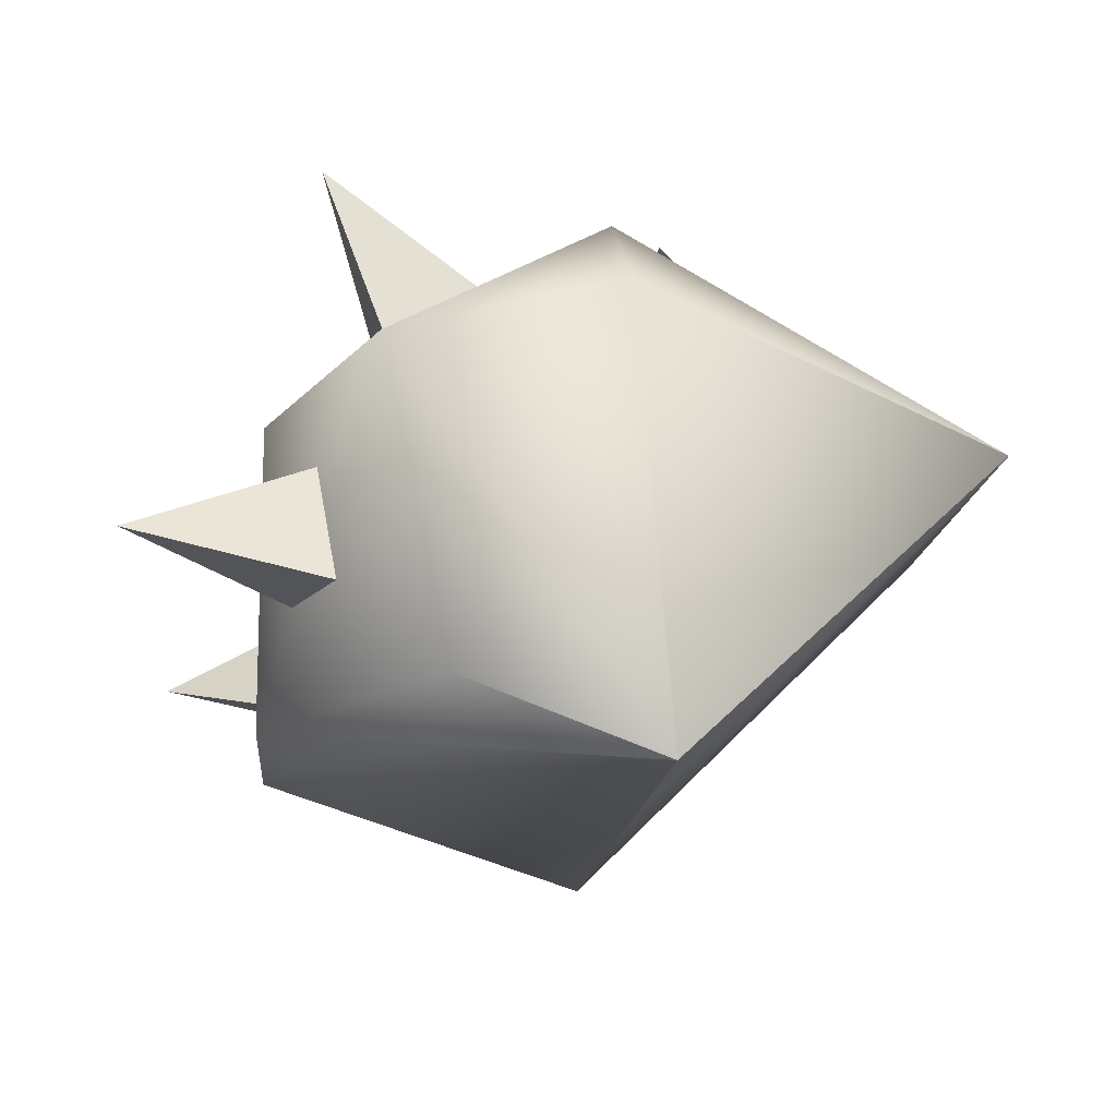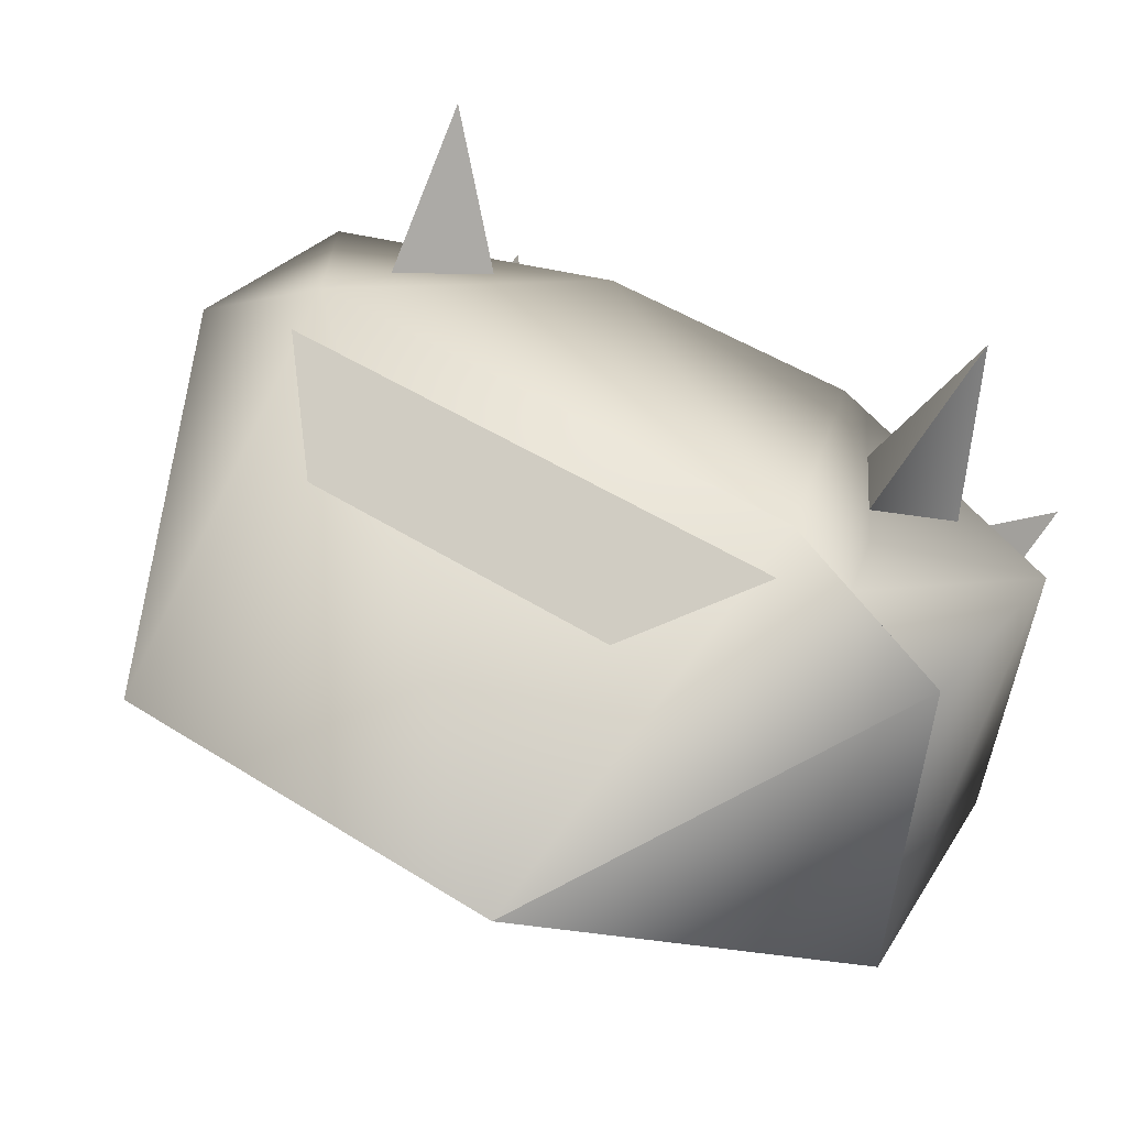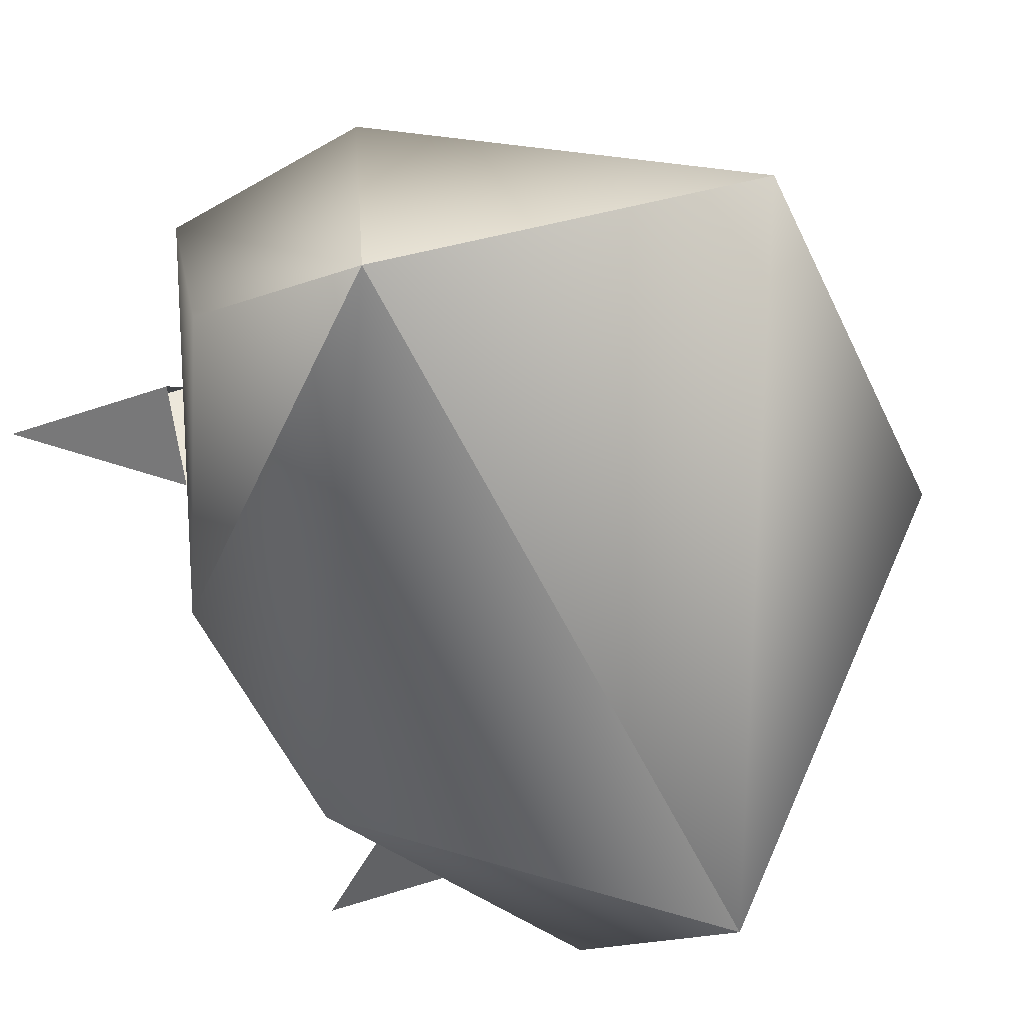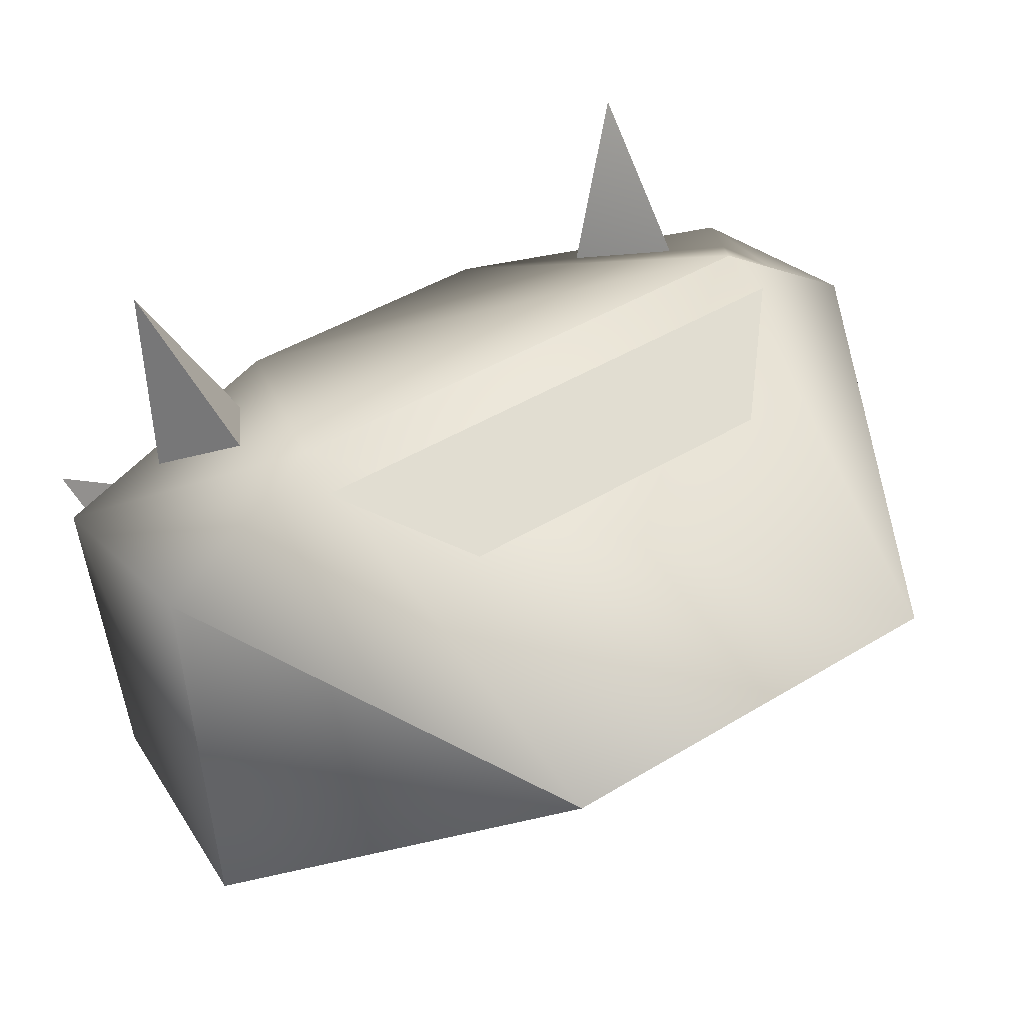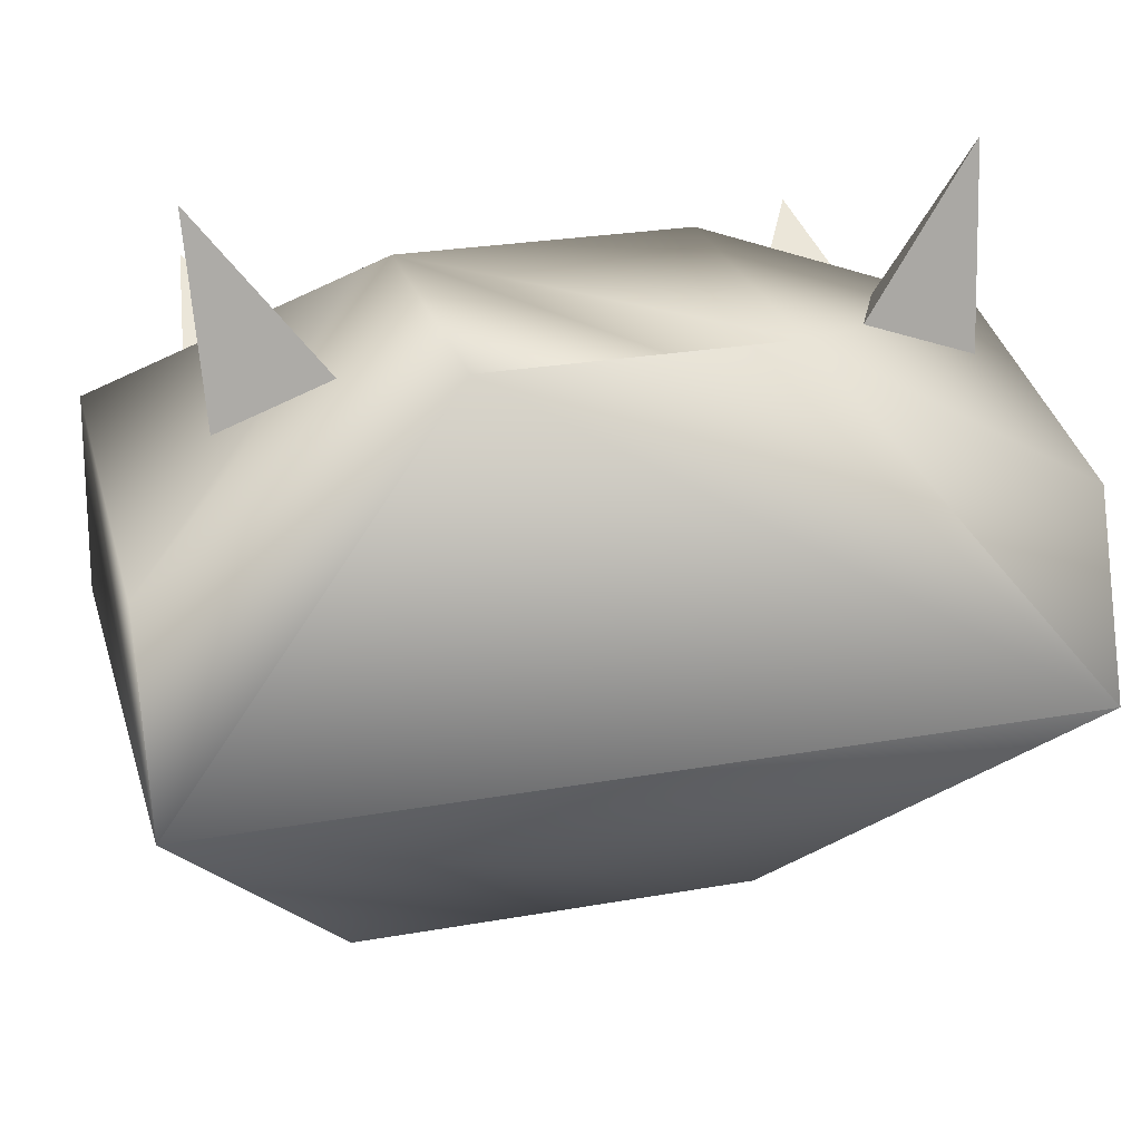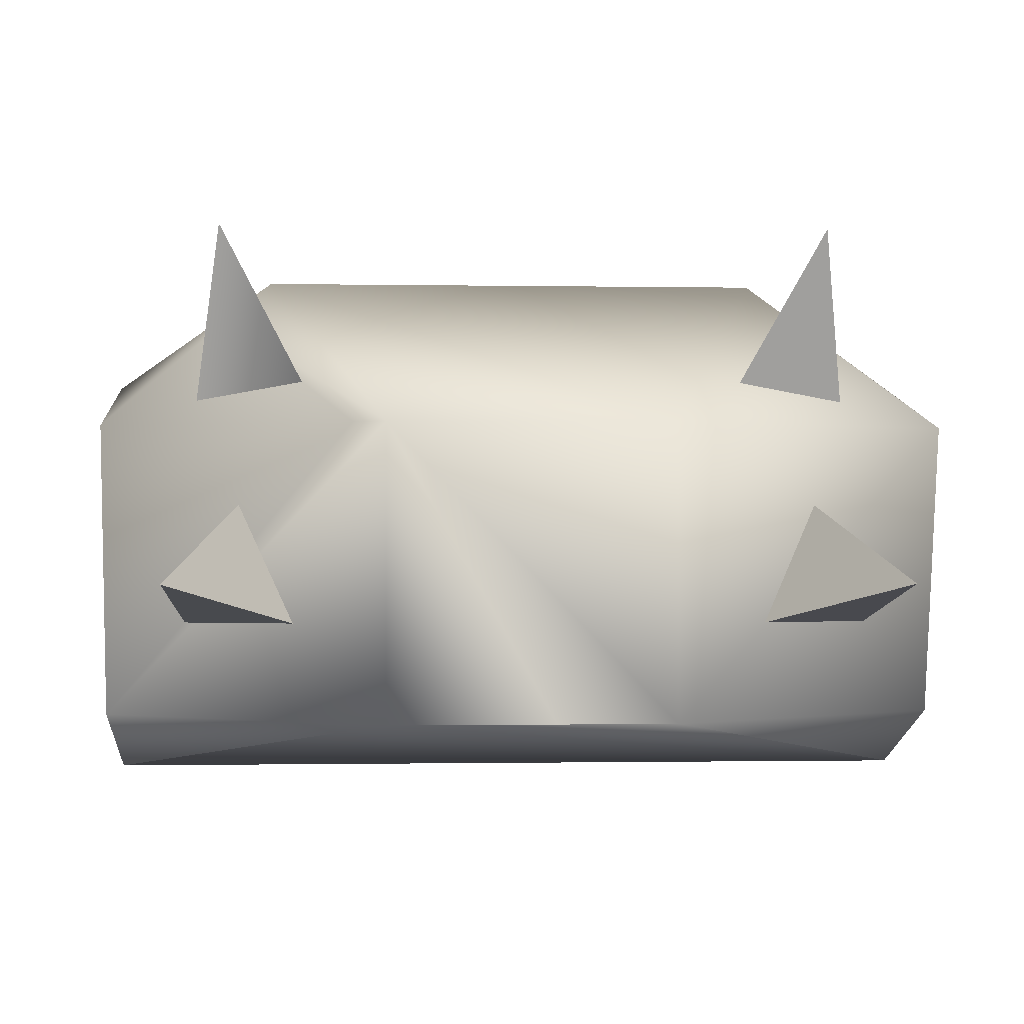
<metadata>
{"format":"obj","ext":"obj","renderer":"f3d","projection":"perspective","resolution":1024,"background":"white","views":[{"elev":-14.7,"azim":-95.1,"up":"+Z"},{"elev":49.2,"azim":35.0,"up":"+Z"},{"elev":-61.2,"azim":-63.7,"up":"+Z"},{"elev":44.3,"azim":-35.5,"up":"+Z"},{"elev":26.0,"azim":164.3,"up":"+Y"},{"elev":-0.8,"azim":176.0,"up":"+Z"}]}
</metadata>
<code>
v 4.698 2.074 0.922
v 1.922 3.095 0.922
v 1.566 3.226 0.922
v 4.698 1.39 -2.313
v 1.566 3.215 -2.313
v 3.843 4.492 -0.793
v 3.152 2.651 0.039
v 2.563 2.866 -1.241
v 3.742 2.437 -1.241
v -0.2631 3.215 -2.313
v -4.698 2.074 0.922
v -1.566 3.226 0.922
v -2.906 -0.289 2.766
v -2.423 2.086 1.425
v -3.023 1.005 1.951
v -3.301 2.672 3.085
v -3.582 2.002 1.217
v -1.566 3.215 -2.313
v -3.844 4.491 -0.793
v -3.743 2.436 -1.241
v -2.564 2.865 -1.241
v -3.153 2.65 0.039
v -4.698 1.39 -2.313
v 2.906 -0.289 2.766
v -4.698 -0.289 1.485
v 2.484 2.082 1.414
v 3.088 0.993 1.943
v 3.422 0.391 2.235
v 3.611 -0.289 2.262
v 3.651 1.997 1.204
v 3.369 2.672 3.085
v 4.698 -0.289 1.485
v -4.698 -0.654 -3.085
v -2.316 -4.492 0.602
v 4.698 -0.654 -3.085
v 2.316 -4.492 0.602
v -1.824 -1.963 1.93
v -2.938 -0.771 2.536
v 3.04 -0.771 2.536
v 1.926 -1.963 1.93
o body
g body
f 4 3 2
f 4 2 1
f 4 5 3
f 3 5 10
f 13 12 11
f 18 11 12
f 18 23 11
f 3 10 18
f 3 18 12
f 24 3 12
f 24 12 13
f 11 25 13
f 28 27 26
f 28 26 2
f 28 2 3
f 28 3 24
f 28 24 29
f 28 1 2
f 28 2 26
f 28 26 27
f 1 28 29
f 1 29 32
f 33 23 18
f 34 13 25
f 34 25 33
f 35 5 4
f 32 29 24
f 32 24 36
f 35 32 36
f 36 24 13
f 36 13 34
f 1 32 35
f 1 35 4
f 33 25 11
f 33 11 23
f 35 36 34
f 35 34 33
f 5 35 33
f 5 33 18
f 5 18 10
o face
g face
f 40 39 38
f 40 38 37
o spikes
g spikes
f 8 7 6
f 6 9 8
f 6 7 9
f 16 15 14
f 15 16 17
f 17 16 14
f 21 20 19
f 20 22 19
f 19 22 21
f 31 27 30
f 26 31 30
f 27 31 26

</code>
